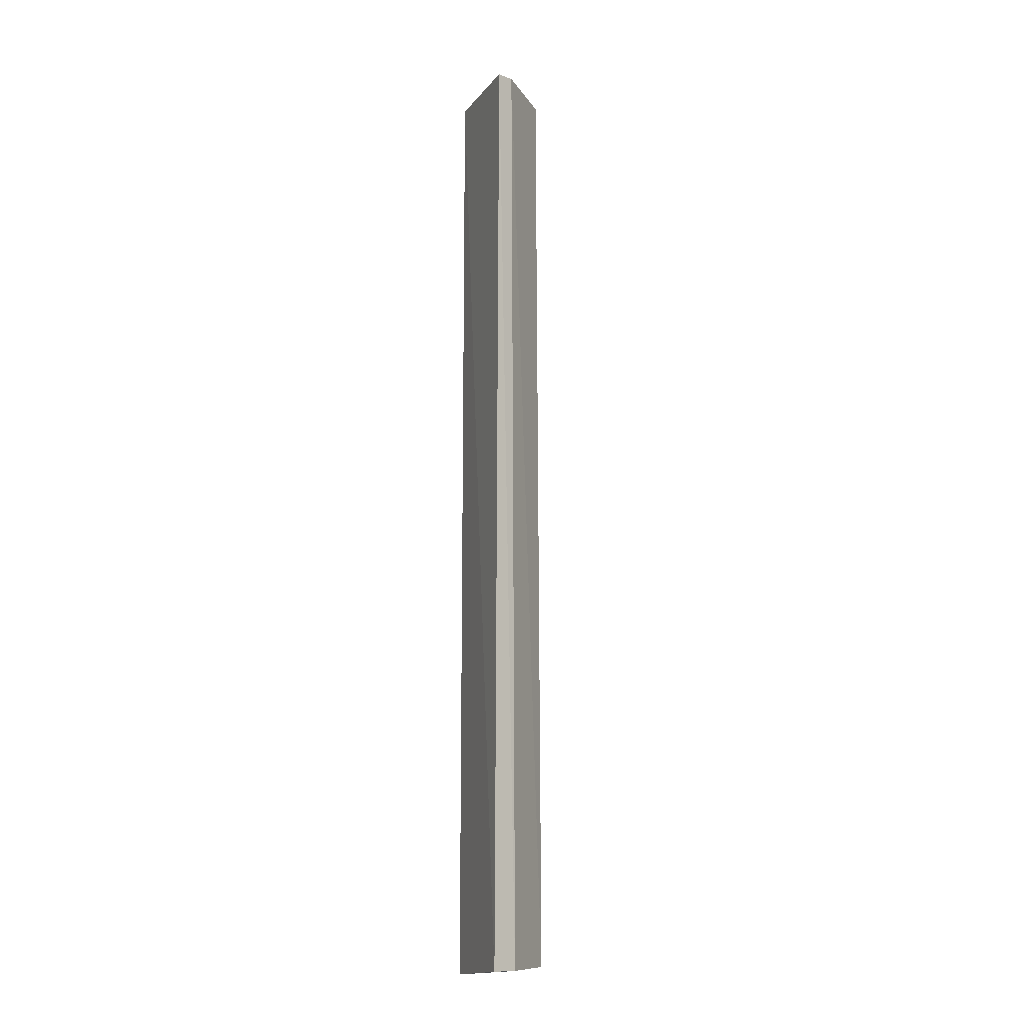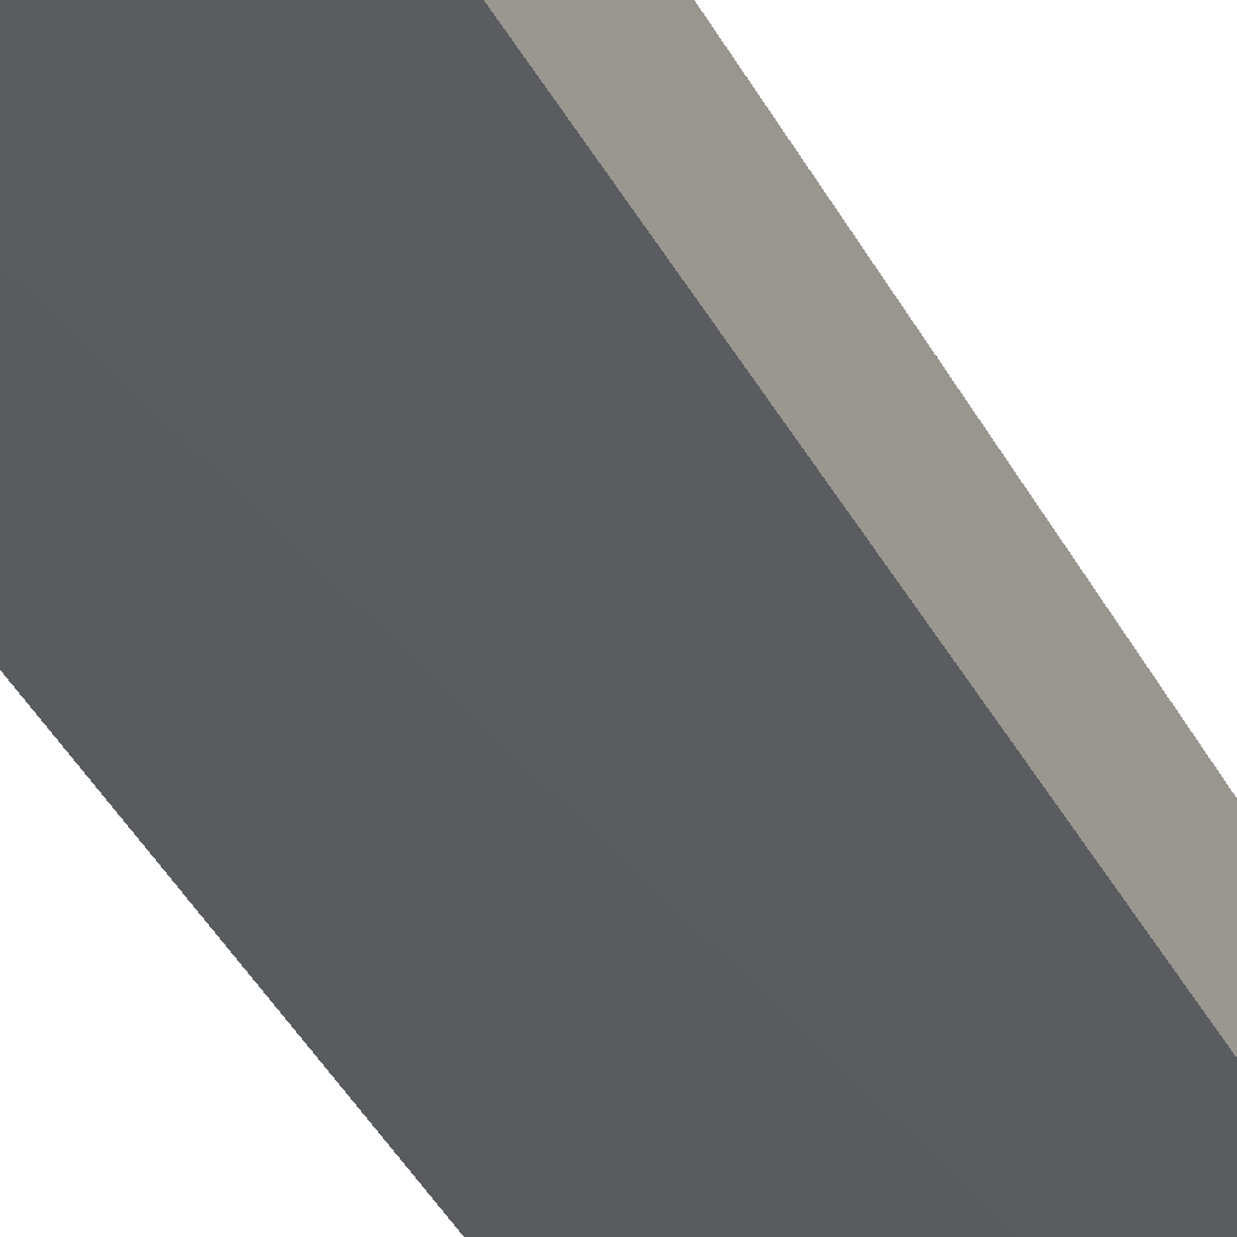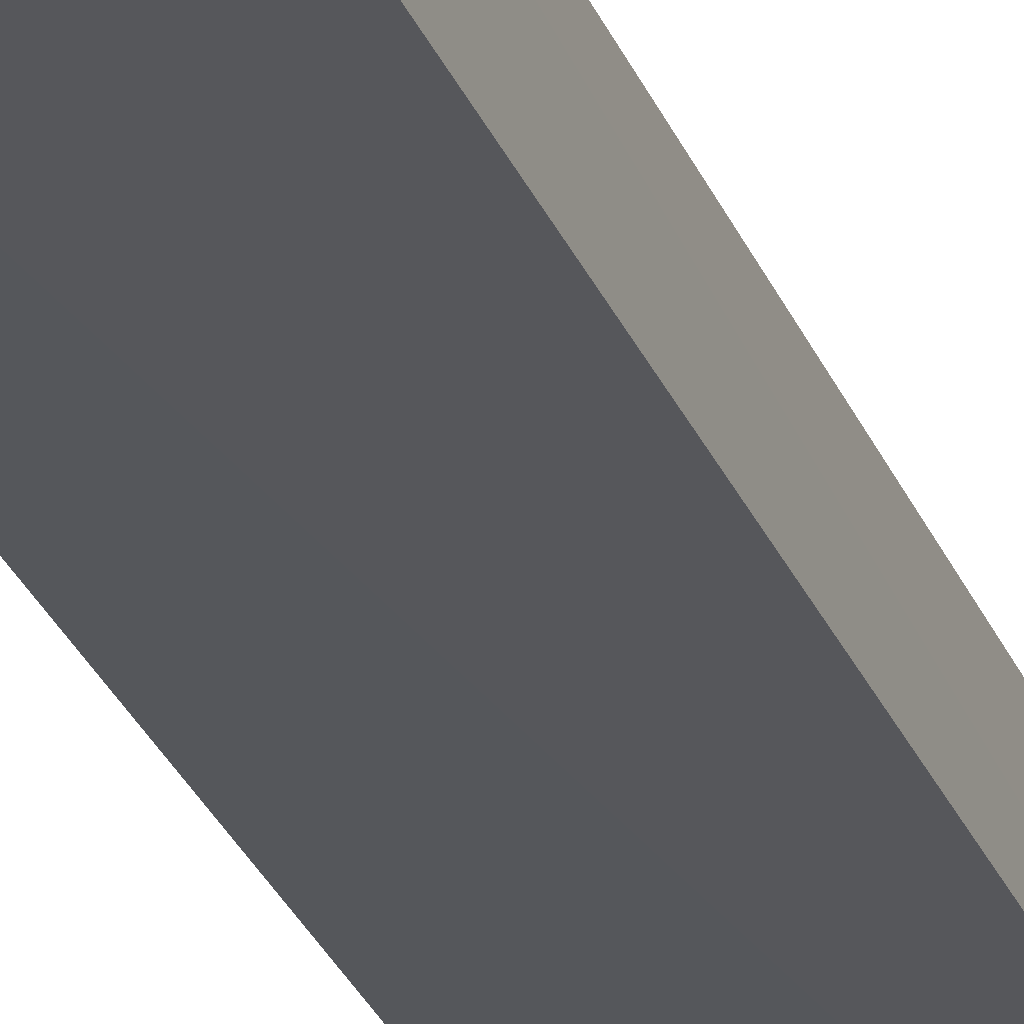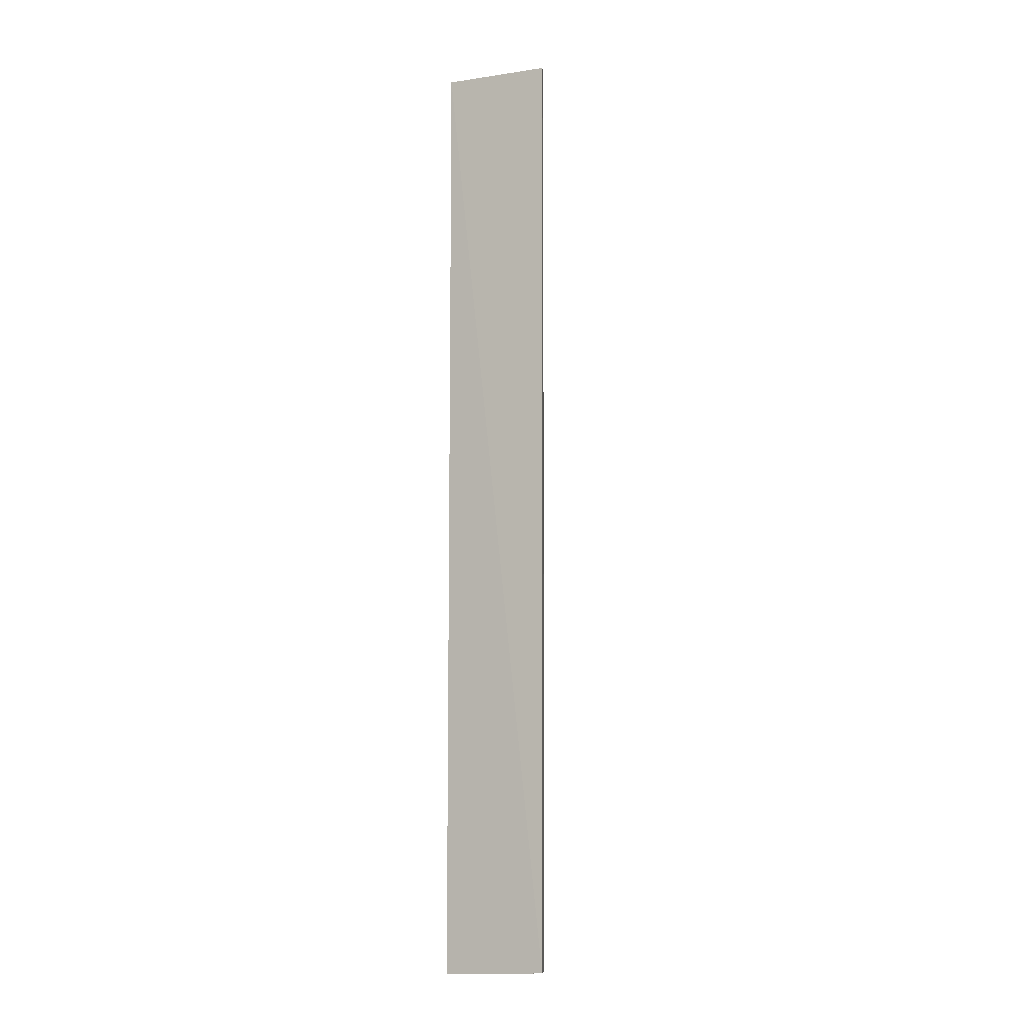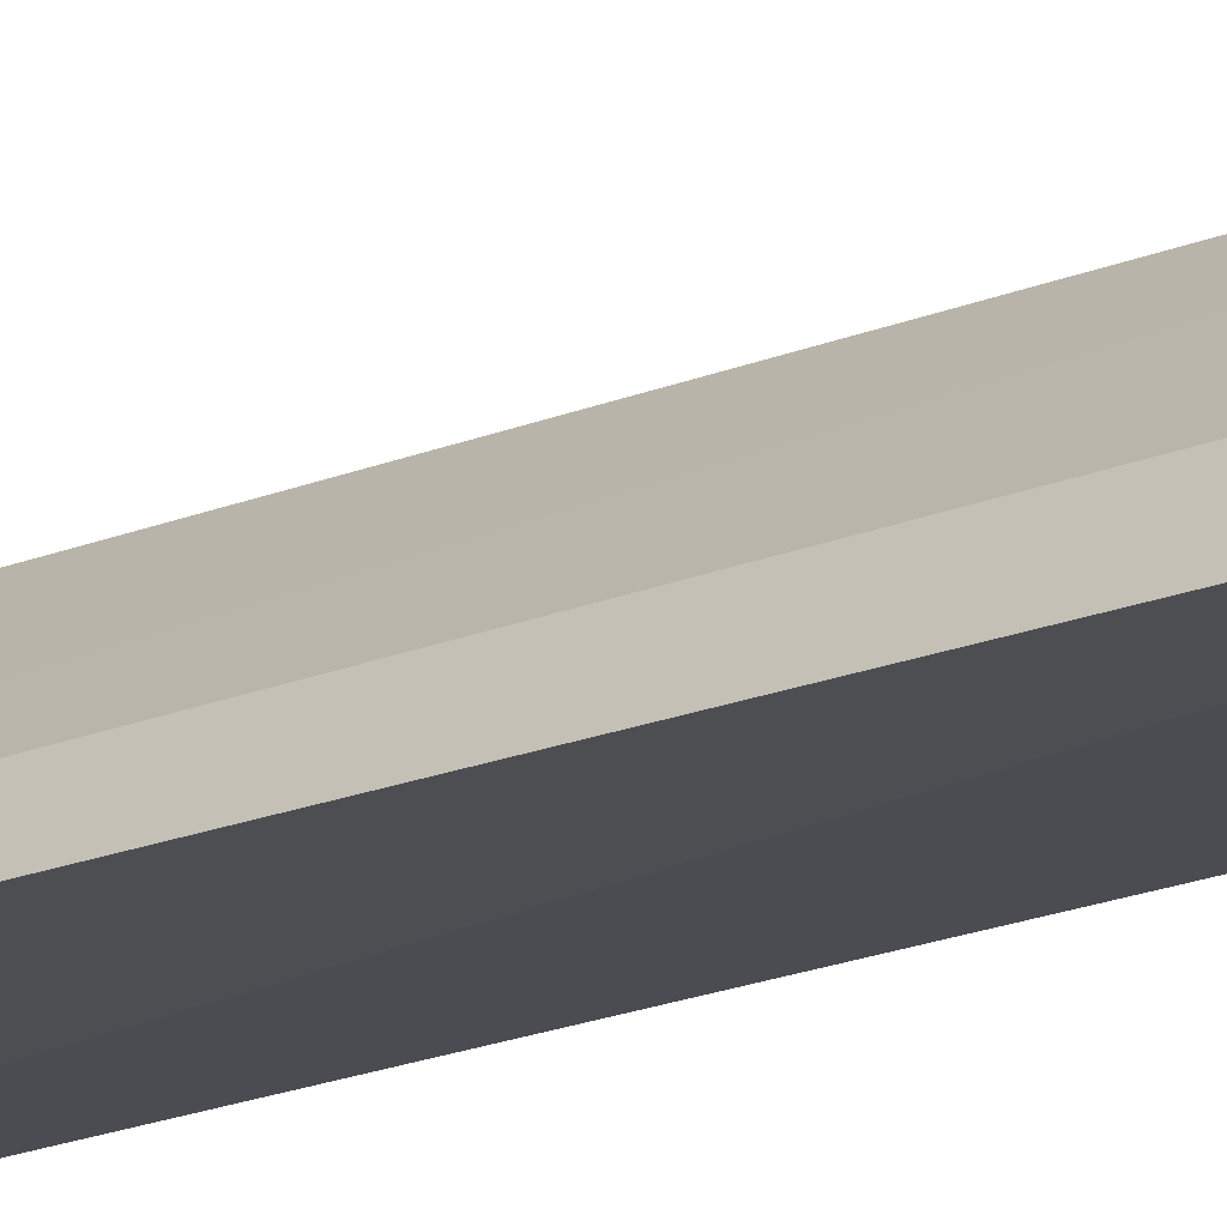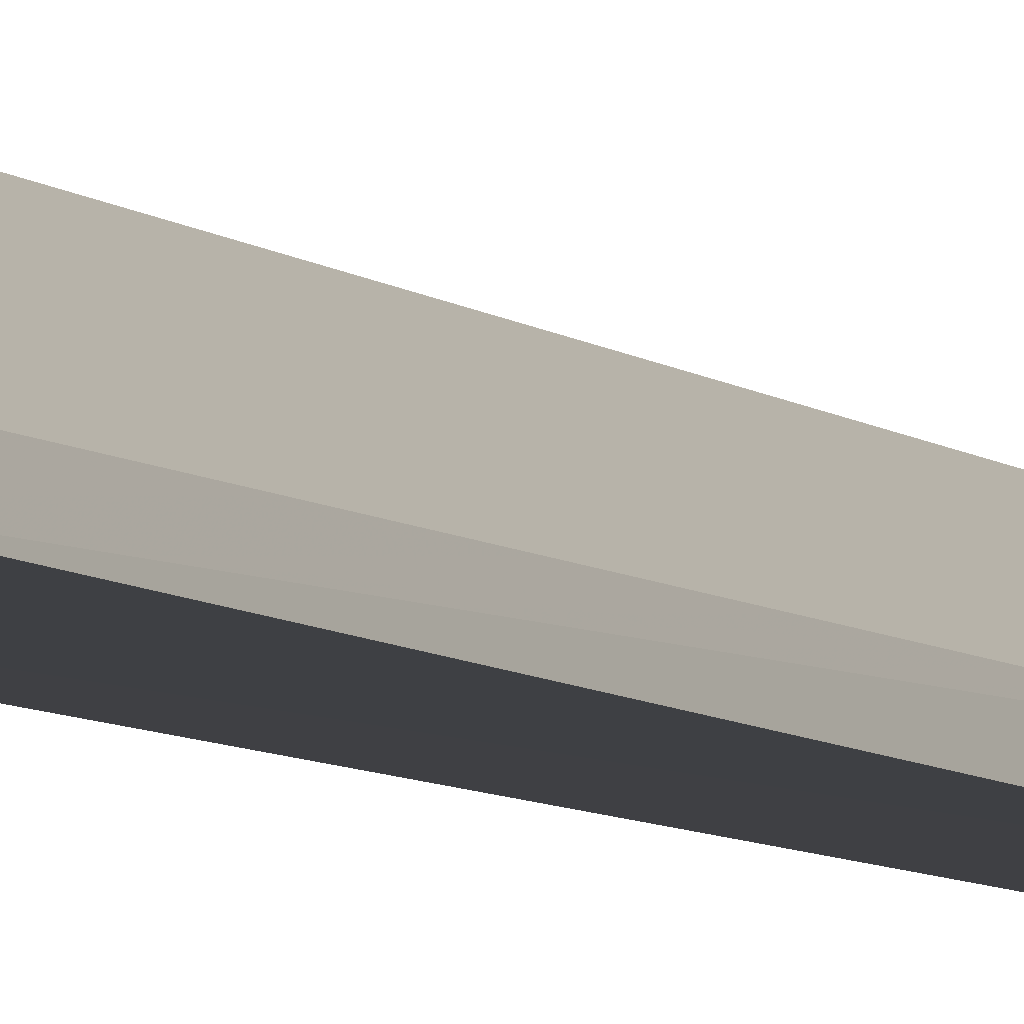
<metadata>
{"format":"obj","ext":"obj","renderer":"f3d","projection":"perspective","resolution":1024,"background":"white","views":[{"elev":-12.4,"azim":-111.9,"up":"+Y"},{"elev":-33.2,"azim":22.2,"up":"+Z"},{"elev":-26.6,"azim":18.0,"up":"+Z"},{"elev":-8.5,"azim":-152.1,"up":"+Y"},{"elev":-17.7,"azim":-50.0,"up":"+Z"},{"elev":-5.1,"azim":-160.8,"up":"+Z"}]}
</metadata>
<code>
v -0.1061 0.008468 0.02002
v -0.1056 -0.09083 0.02013
v -0.1042 0.009138 0.01216
v -0.1162 0.008466 0.01188
v -0.1095 -0.09059 0.01954
v -0.1153 0.008591 0.01373
v -0.1042 -0.09146 0.01216
v -0.1095 0.008382 0.01916
v -0.1149 -0.09073 0.01432
v -0.116 -0.09072 0.01159
f 1 2 3
f 5 2 1
f 6 1 3
f 6 3 4
f 7 3 2
f 8 6 5
f 8 5 1
f 8 1 6
f 9 6 4
f 9 5 6
f 9 7 2
f 9 2 5
f 10 4 3
f 10 3 7
f 10 9 4
f 10 7 9

</code>
